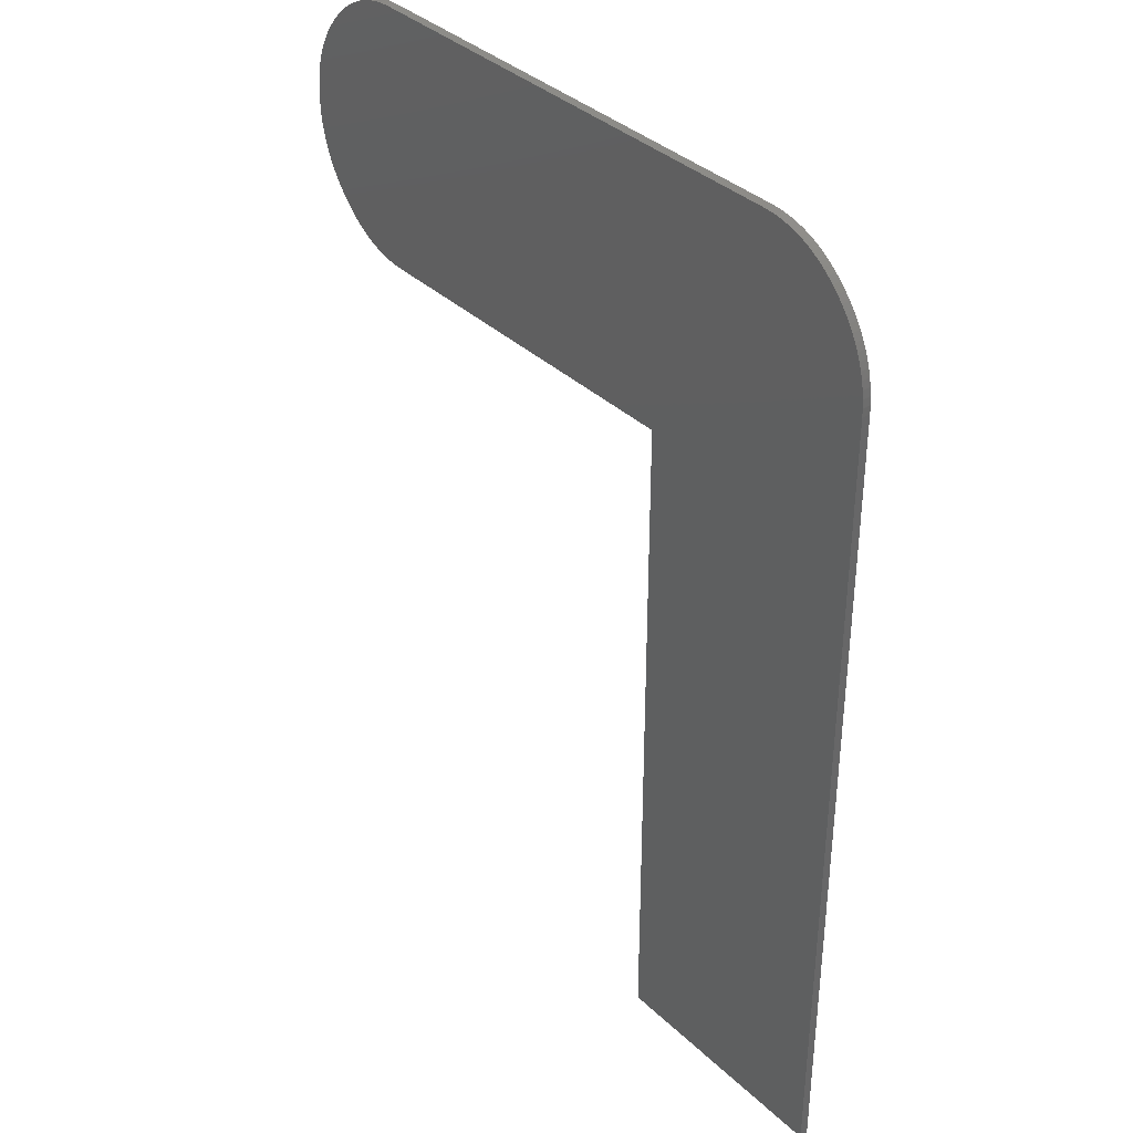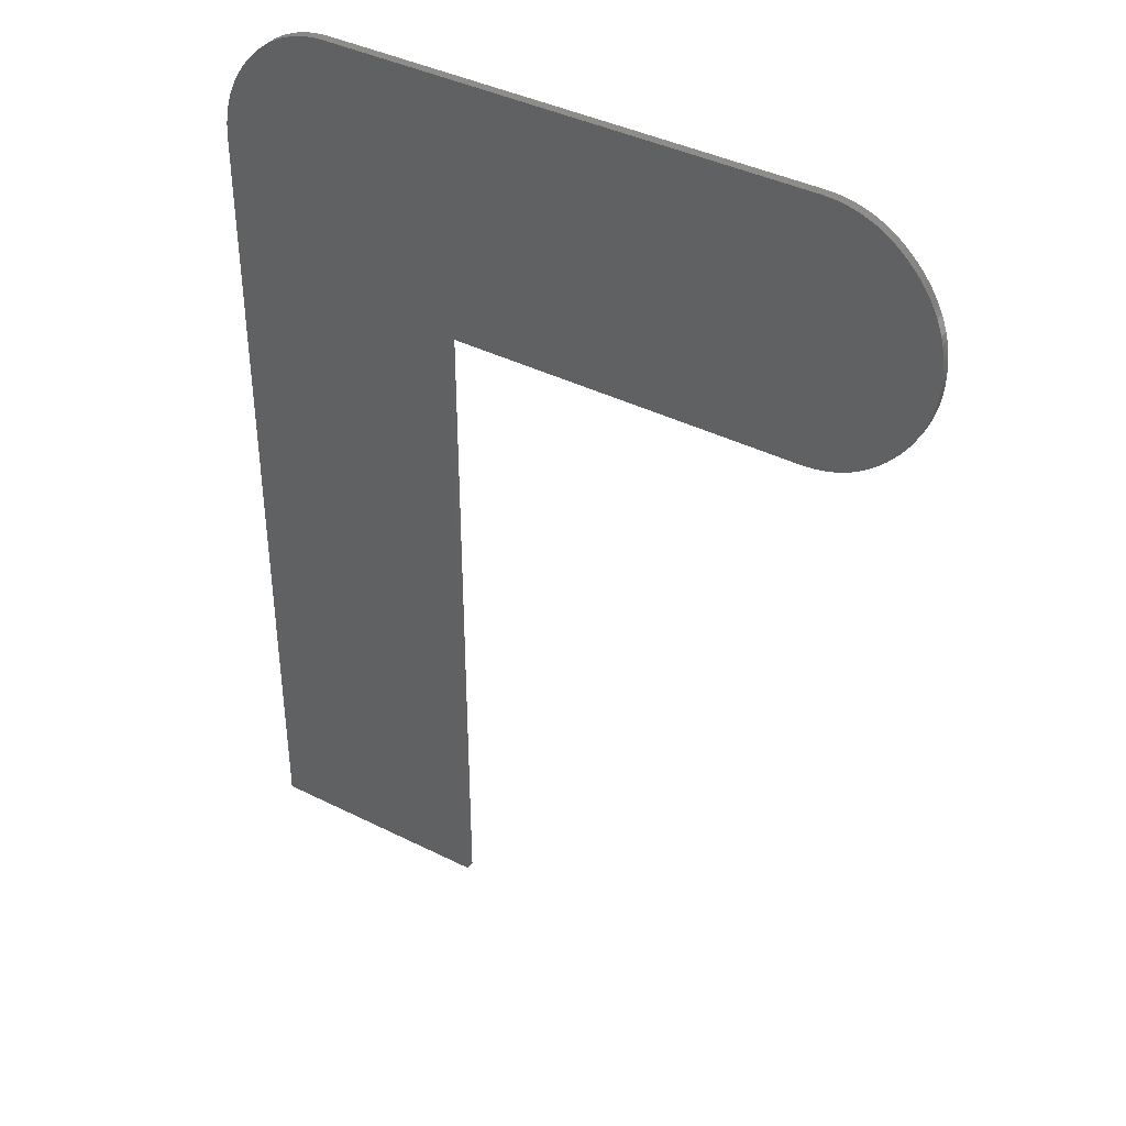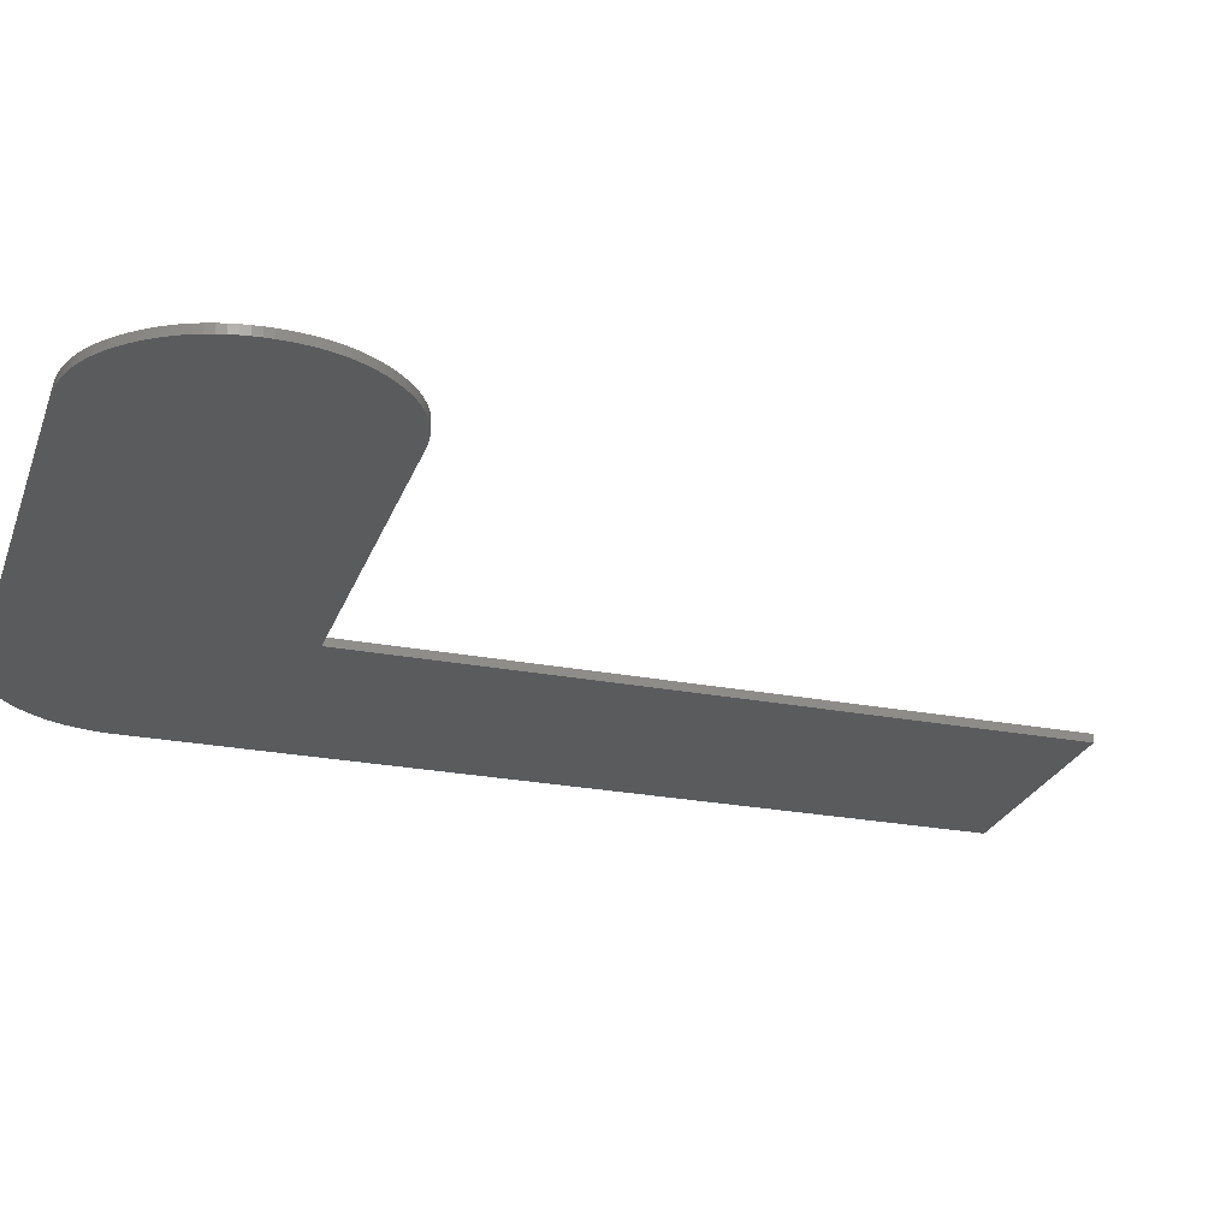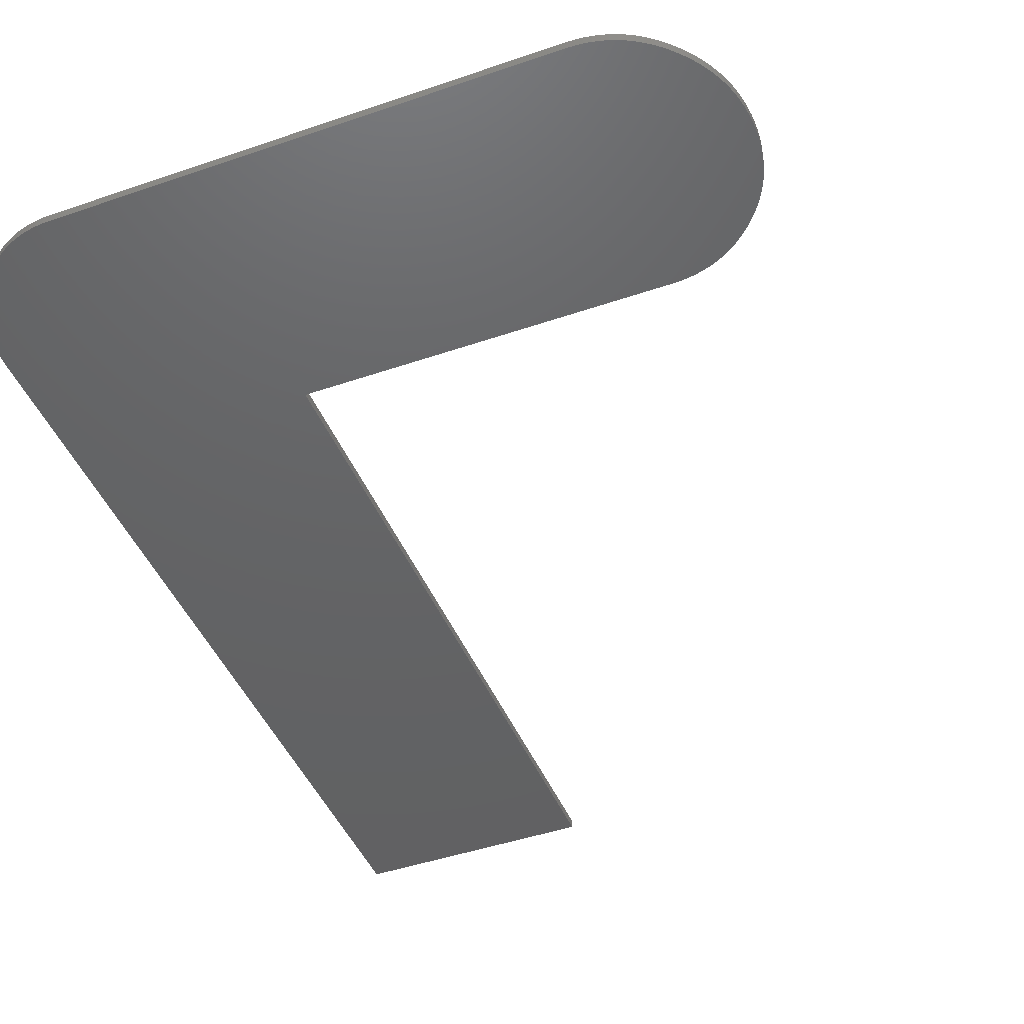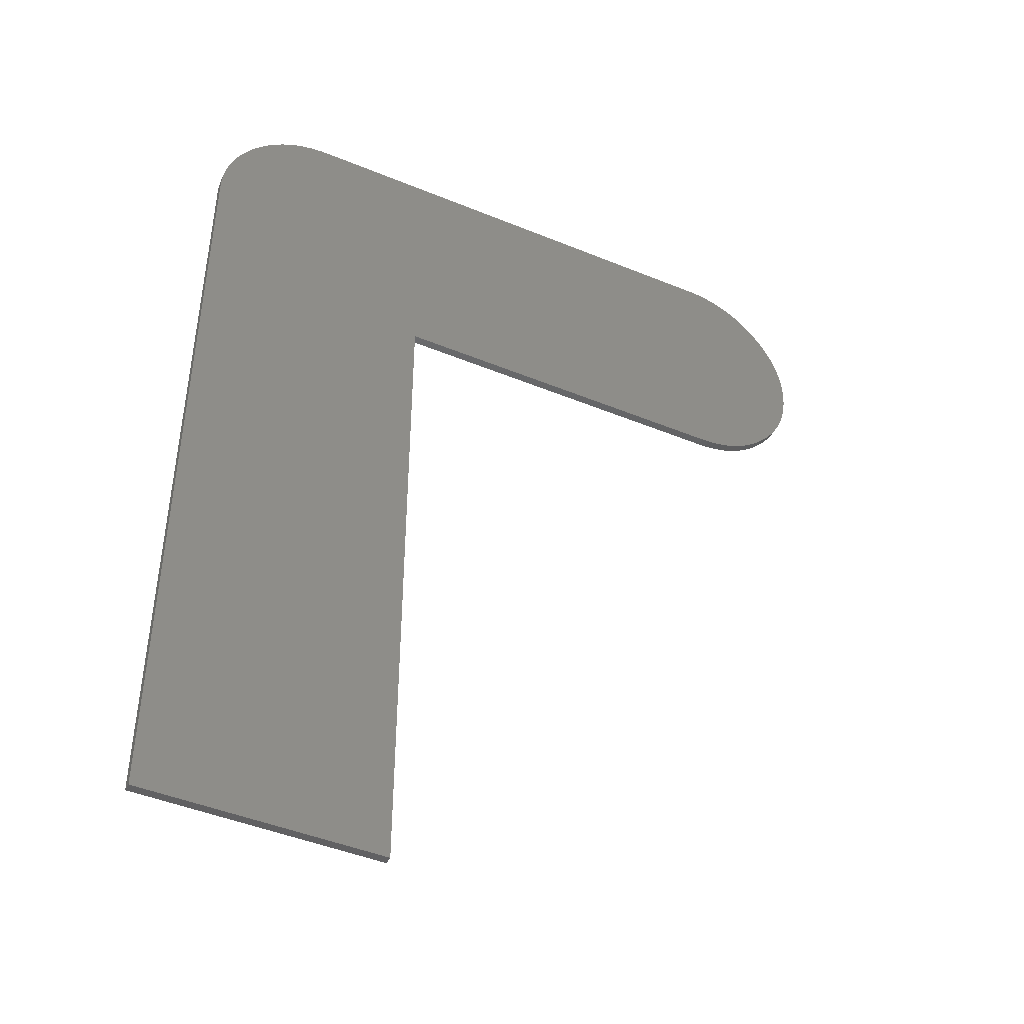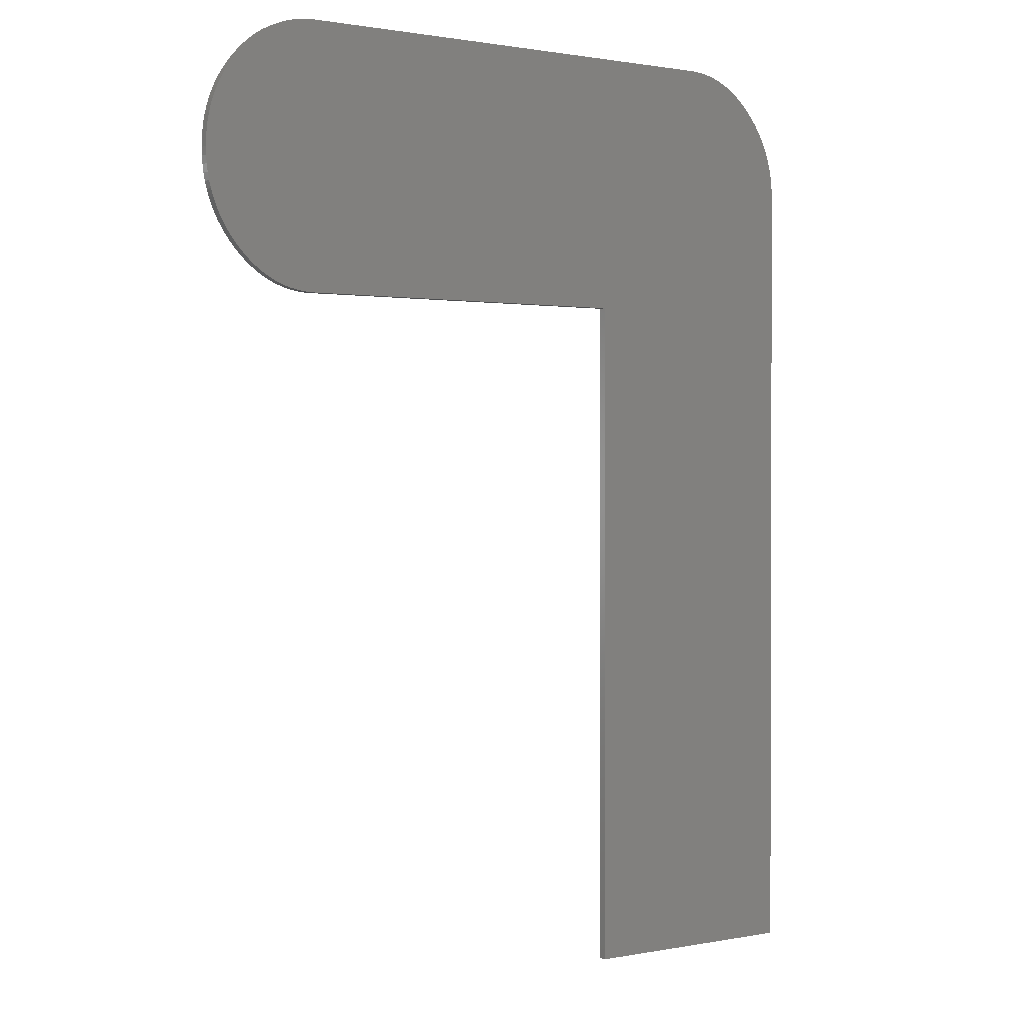
<metadata>
{"format":"stl","ext":"stl","renderer":"f3d","projection":"perspective","resolution":1024,"background":"white","views":[{"elev":36.8,"azim":50.1,"up":"+Y"},{"elev":39.7,"azim":-148.1,"up":"+Y"},{"elev":-25.0,"azim":-107.3,"up":"+Z"},{"elev":-45.1,"azim":-158.3,"up":"+Z"},{"elev":-45.1,"azim":154.5,"up":"+Y"},{"elev":1.0,"azim":-35.6,"up":"+Y"}]}
</metadata>
<code>
# stl→obj: 166 verts, 328 faces
v 30.46 31.17 0.091
v 30.6 30.94 0.091
v 27 33.21 0.091
v 30.31 31.4 0.091
v 30.14 31.62 0.091
v 29.96 31.83 0.091
v 29.76 32.04 0.091
v 29.56 32.23 0.091
v 29.36 32.4 0.091
v 27.26 33.2 0.091
v 29.15 32.55 0.091
v 27.51 33.18 0.091
v 28.93 32.69 0.091
v 28.71 32.81 0.091
v 27.76 33.14 0.091
v 28.48 32.92 0.091
v 28.01 33.08 0.091
v 28.25 33.01 0.091
v 30.73 30.7 0.091
v 30.84 30.45 0.091
v 30.93 30.2 0.091
v 31.01 29.94 0.091
v 31.08 29.67 0.091
v 31.13 29.4 0.091
v 31.17 29.12 0.091
v 31.19 28.83 0.091
v 31.2 28.54 0.091
v 10.2 23.88 0.091
v 6.025 27.97 0.091
v 6.003 28.25 0.091
v 7.051 31.62 0.091
v 7.234 31.83 0.091
v 10.2 33.21 0.091
v 8.709 32.92 0.091
v 8.942 33.01 0.091
v 9.181 33.08 0.091
v 8.481 32.81 0.091
v 9.426 33.14 0.091
v 8.259 32.69 0.091
v 9.677 33.18 0.091
v 8.042 32.55 0.091
v 9.933 33.2 0.091
v 7.832 32.4 0.091
v 7.627 32.23 0.091
v 7.428 32.04 0.091
v 6.882 31.4 0.091
v 6.728 31.17 0.091
v 6.589 30.94 0.091
v 6.464 30.7 0.091
v 6.355 30.45 0.091
v 6.259 30.2 0.091
v 6.179 29.94 0.091
v 6.113 29.67 0.091
v 6.061 29.4 0.091
v 6.025 29.12 0.091
v 6.003 28.83 0.091
v 5.995 28.54 0.091
v 6.355 26.64 0.091
v 6.259 26.89 0.091
v 7.627 24.86 0.091
v 7.428 25.05 0.091
v 7.051 25.47 0.091
v 6.882 25.69 0.091
v 6.728 25.92 0.091
v 6.589 26.15 0.091
v 7.234 25.25 0.091
v 7.832 24.69 0.091
v 9.934 23.88 0.091
v 8.043 24.54 0.091
v 9.677 23.91 0.091
v 8.259 24.4 0.091
v 9.427 23.95 0.091
v 8.481 24.28 0.091
v 9.182 24.01 0.091
v 8.709 24.17 0.091
v 8.942 24.08 0.091
v 31.2 -0.7 0.091
v 22.8 23.88 0.091
v 22.8 -0.7 0.091
v 6.464 26.39 0.091
v 6.179 27.15 0.091
v 6.113 27.42 0.091
v 6.061 27.69 0.091
v 27 33.21 0.391
v 30.6 30.94 0.391
v 30.46 31.17 0.391
v 30.31 31.4 0.391
v 30.14 31.62 0.391
v 29.96 31.83 0.391
v 29.76 32.04 0.391
v 29.56 32.23 0.391
v 29.36 32.4 0.391
v 27.26 33.2 0.391
v 27.51 33.18 0.391
v 29.15 32.55 0.391
v 28.93 32.69 0.391
v 27.76 33.14 0.391
v 28.71 32.81 0.391
v 28.01 33.08 0.391
v 28.48 32.92 0.391
v 28.25 33.01 0.391
v 30.73 30.7 0.391
v 30.84 30.45 0.391
v 30.93 30.2 0.391
v 31.01 29.94 0.391
v 31.08 29.67 0.391
v 31.13 29.4 0.391
v 31.17 29.12 0.391
v 31.19 28.83 0.391
v 31.2 28.54 0.391
v 6.003 28.25 0.391
v 6.025 27.97 0.391
v 10.2 23.88 0.391
v 10.2 33.21 0.391
v 7.234 31.83 0.391
v 7.051 31.62 0.391
v 9.181 33.08 0.391
v 8.942 33.01 0.391
v 8.709 32.92 0.391
v 8.481 32.81 0.391
v 9.426 33.14 0.391
v 8.259 32.69 0.391
v 9.677 33.18 0.391
v 8.042 32.55 0.391
v 9.933 33.2 0.391
v 7.832 32.4 0.391
v 7.627 32.23 0.391
v 7.428 32.04 0.391
v 6.882 31.4 0.391
v 6.728 31.17 0.391
v 6.589 30.94 0.391
v 6.464 30.7 0.391
v 6.355 30.45 0.391
v 6.259 30.2 0.391
v 6.179 29.94 0.391
v 6.113 29.67 0.391
v 6.061 29.4 0.391
v 6.025 29.12 0.391
v 6.003 28.83 0.391
v 5.995 28.54 0.391
v 6.259 26.89 0.391
v 6.355 26.64 0.391
v 7.428 25.05 0.391
v 7.627 24.86 0.391
v 6.882 25.69 0.391
v 7.051 25.47 0.391
v 6.589 26.15 0.391
v 6.728 25.92 0.391
v 7.234 25.25 0.391
v 7.832 24.69 0.391
v 8.043 24.54 0.391
v 9.934 23.88 0.391
v 9.677 23.91 0.391
v 8.259 24.4 0.391
v 9.427 23.95 0.391
v 9.182 24.01 0.391
v 8.481 24.28 0.391
v 8.942 24.08 0.391
v 8.709 24.17 0.391
v 22.8 23.88 0.391
v 31.2 -0.7 0.391
v 22.8 -0.7 0.391
v 6.464 26.39 0.391
v 6.179 27.15 0.391
v 6.113 27.42 0.391
v 6.061 27.69 0.391
f 1 2 3
f 1 3 4
f 3 5 4
f 5 3 6
f 6 3 7
f 7 3 8
f 8 3 9
f 9 3 10
f 11 10 12
f 13 11 12
f 14 13 15
f 16 14 17
f 18 16 17
f 17 14 15
f 15 13 12
f 11 9 10
f 2 19 3
f 3 19 20
f 21 3 20
f 21 22 3
f 3 22 23
f 24 3 23
f 24 25 3
f 3 25 26
f 27 3 26
f 28 29 30
f 31 32 33
f 34 35 36
f 37 34 36
f 38 37 36
f 38 39 37
f 38 40 39
f 39 40 41
f 41 40 42
f 43 41 42
f 33 43 42
f 33 44 43
f 33 45 44
f 33 32 45
f 46 31 33
f 47 46 33
f 48 47 33
f 49 48 33
f 50 49 33
f 51 50 33
f 52 51 33
f 53 52 33
f 54 53 33
f 55 54 33
f 56 55 33
f 57 56 33
f 58 59 28
f 28 60 61
f 28 62 63
f 64 65 28
f 64 28 63
f 62 28 66
f 66 28 61
f 28 67 60
f 68 69 67
f 68 70 69
f 69 70 71
f 71 70 72
f 73 72 74
f 75 74 76
f 27 77 78
f 78 77 79
f 75 73 74
f 73 71 72
f 28 68 67
f 80 28 65
f 80 58 28
f 28 59 81
f 82 28 81
f 82 83 28
f 28 83 29
f 57 28 30
f 57 33 28
f 28 33 78
f 78 33 3
f 27 78 3
f 84 85 86
f 87 84 86
f 87 88 84
f 89 84 88
f 90 84 89
f 91 84 90
f 92 84 91
f 93 84 92
f 94 93 95
f 94 95 96
f 97 96 98
f 99 98 100
f 99 100 101
f 97 98 99
f 94 96 97
f 93 92 95
f 84 102 85
f 103 102 84
f 103 84 104
f 84 105 104
f 106 105 84
f 106 84 107
f 84 108 107
f 109 108 84
f 109 84 110
f 111 112 113
f 114 115 116
f 117 118 119
f 117 119 120
f 117 120 121
f 120 122 121
f 122 123 121
f 124 123 122
f 125 123 124
f 125 124 126
f 125 126 114
f 126 127 114
f 127 128 114
f 128 115 114
f 114 116 129
f 114 129 130
f 114 130 131
f 114 131 132
f 114 132 133
f 114 133 134
f 114 134 135
f 114 135 136
f 114 136 137
f 114 137 138
f 114 138 139
f 114 139 140
f 113 141 142
f 143 144 113
f 145 146 113
f 113 147 148
f 145 113 148
f 149 113 146
f 143 113 149
f 144 150 113
f 150 151 152
f 151 153 152
f 154 153 151
f 155 153 154
f 156 155 157
f 158 156 159
f 160 161 110
f 162 161 160
f 156 157 159
f 155 154 157
f 150 152 113
f 147 113 163
f 113 142 163
f 164 141 113
f 164 113 165
f 113 166 165
f 112 166 113
f 111 113 140
f 113 114 140
f 160 114 113
f 84 114 160
f 84 160 110
f 26 110 27
f 26 109 110
f 25 109 26
f 25 108 109
f 24 108 25
f 24 107 108
f 23 107 24
f 23 106 107
f 22 106 23
f 22 105 106
f 21 105 22
f 21 104 105
f 20 104 21
f 20 103 104
f 19 103 20
f 19 102 103
f 2 102 19
f 2 85 102
f 1 85 2
f 1 86 85
f 4 86 1
f 4 87 86
f 5 87 4
f 5 88 87
f 6 88 5
f 6 89 88
f 7 89 6
f 7 90 89
f 8 90 7
f 8 91 90
f 9 91 8
f 9 92 91
f 11 92 9
f 11 95 92
f 13 95 11
f 13 96 95
f 14 96 13
f 14 98 96
f 16 98 14
f 16 100 98
f 18 100 16
f 18 101 100
f 17 101 18
f 17 99 101
f 15 99 17
f 15 97 99
f 12 97 15
f 12 94 97
f 10 94 12
f 10 93 94
f 3 93 10
f 3 84 93
f 33 84 3
f 33 114 84
f 42 114 33
f 42 125 114
f 40 125 42
f 40 123 125
f 38 123 40
f 38 121 123
f 36 121 38
f 36 117 121
f 35 117 36
f 35 118 117
f 34 118 35
f 34 119 118
f 37 119 34
f 37 120 119
f 39 120 37
f 39 122 120
f 41 122 39
f 41 124 122
f 43 124 41
f 43 126 124
f 44 126 43
f 44 127 126
f 45 127 44
f 45 128 127
f 32 128 45
f 32 115 128
f 31 115 32
f 31 116 115
f 46 116 31
f 46 129 116
f 47 129 46
f 47 130 129
f 48 130 47
f 48 131 130
f 49 131 48
f 49 132 131
f 50 132 49
f 50 133 132
f 51 133 50
f 51 134 133
f 52 134 51
f 52 135 134
f 53 135 52
f 53 136 135
f 54 136 53
f 54 137 136
f 55 137 54
f 55 138 137
f 56 138 55
f 56 139 138
f 57 139 56
f 57 140 139
f 30 140 57
f 30 111 140
f 29 111 30
f 29 112 111
f 83 112 29
f 83 166 112
f 82 166 83
f 82 165 166
f 81 165 82
f 81 164 165
f 59 164 81
f 59 141 164
f 58 141 59
f 58 142 141
f 80 142 58
f 80 163 142
f 65 163 80
f 65 147 163
f 64 147 65
f 64 148 147
f 63 148 64
f 63 145 148
f 62 145 63
f 62 146 145
f 66 146 62
f 66 149 146
f 61 149 66
f 61 143 149
f 60 143 61
f 60 144 143
f 67 144 60
f 67 150 144
f 69 150 67
f 69 151 150
f 71 151 69
f 71 154 151
f 73 154 71
f 73 157 154
f 75 157 73
f 75 159 157
f 76 159 75
f 76 158 159
f 74 158 76
f 74 156 158
f 72 156 74
f 72 155 156
f 70 155 72
f 70 153 155
f 68 153 70
f 68 152 153
f 28 152 68
f 28 113 152
f 78 113 28
f 78 160 113
f 79 160 78
f 79 162 160
f 77 162 79
f 77 161 162
f 27 161 77
f 27 110 161

</code>
